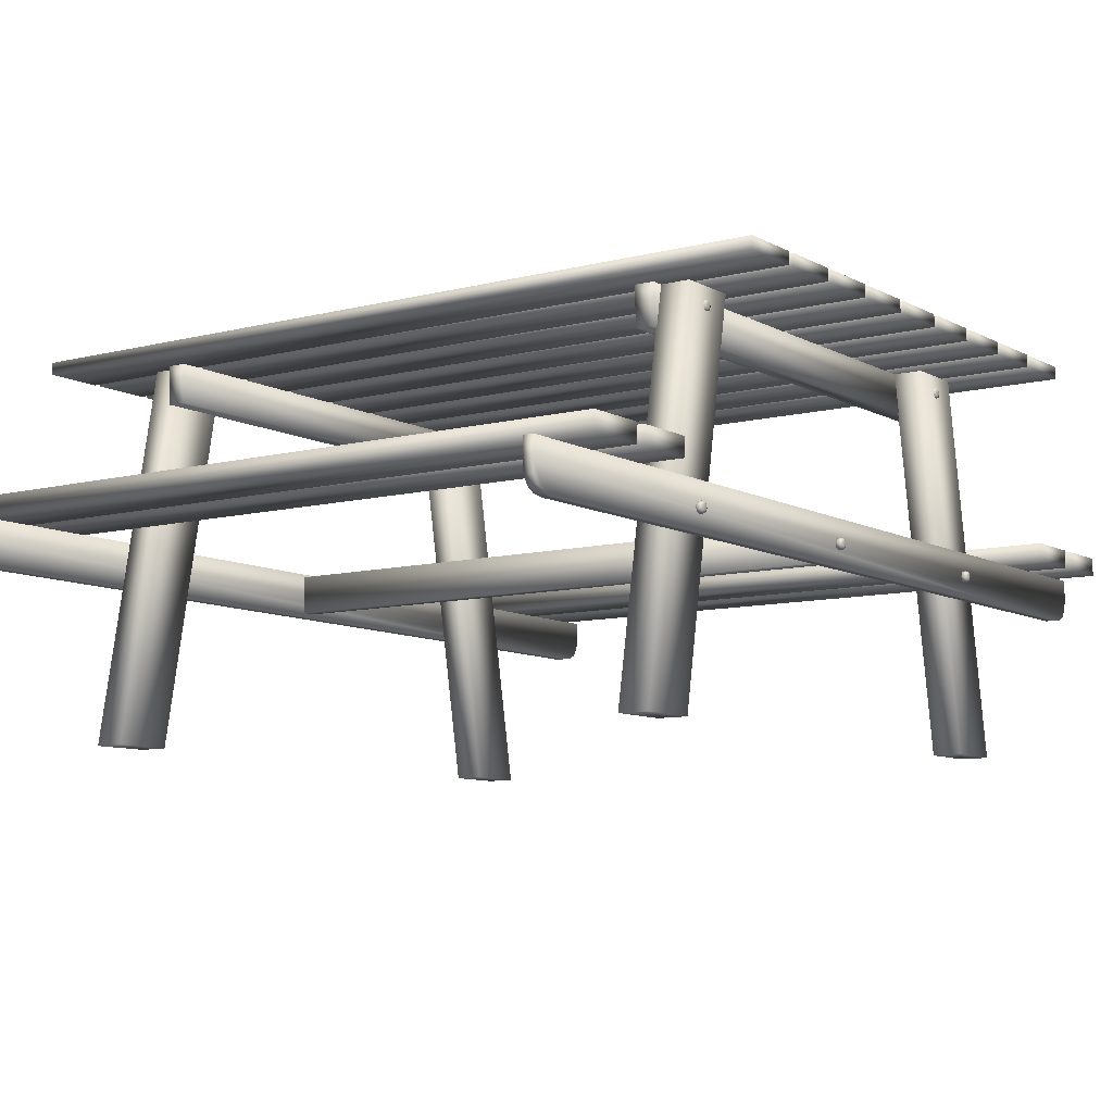
<metadata>
{"format":"obj","ext":"obj","renderer":"f3d","projection":"perspective","resolution":1024,"background":"white","views":[{"elev":-8.7,"azim":-144.9,"up":"+Y"}]}
</metadata>
<code>
v  -0.75 0.2692 18.69
v  -0.75 0.2692 21.74
v  0.75 0.2692 21.74
v  0.75 0.2692 18.69
v  -0.75 19.43 15.21
v  0.75 19.43 15.21
v  0.75 19.43 18.27
v  -0.75 19.43 18.27
v  -0.75 0.2692 -7.107
v  0.75 0.2692 -7.107
v  0.75 0.2692 -10.16
v  -0.75 0.2692 -10.16
v  -0.75 19.43 -3.634
v  0.75 19.43 -3.634
v  0.75 19.43 -6.687
v  -0.75 19.43 -6.687
v  29.55 0.2692 18.69
v  29.55 0.2692 21.74
v  31.05 0.2692 21.74
v  31.05 0.2692 18.69
v  29.55 19.43 15.21
v  31.05 19.43 15.21
v  31.05 19.43 18.27
v  29.55 19.43 18.27
v  29.55 0.2692 -7.107
v  31.05 0.2692 -7.107
v  31.05 0.2692 -10.16
v  29.55 0.2692 -10.16
v  29.55 19.43 -3.634
v  31.05 19.43 -3.634
v  31.05 19.43 -6.687
v  29.55 19.43 -6.687
o Bench_leg
g Bench_leg
f 4 3 2 1
f 8 7 6 5
f 5 6 4 1
f 6 7 3 4
f 7 8 2 3
f 8 5 1 2
f 12 11 10 9
f 10 14 13 9
f 11 15 14 10
f 12 16 15 11
f 9 13 16 12
f 20 19 18 17
f 24 23 22 21
f 21 22 20 17
f 22 23 19 20
f 23 24 18 19
f 24 21 17 18
f 28 27 26 25
f 26 30 29 25
f 27 31 30 26
f 28 32 31 27
f 25 29 32 28
f 14 15 16 13
f 30 31 32 29
v  1.669 17.46 -7.262
v  1.669 18.59 -7.312
v  1.669 19.46 -7.312
v  1.669 19.46 18.88
v  1.669 18.59 18.88
v  1.669 17.46 18.83
v  0.7136 18.59 -7.312
v  0.7136 17.46 -7.262
v  0.7136 17.46 18.83
v  0.7136 18.59 18.88
v  0.7136 19.46 18.88
v  0.7136 19.46 -7.312
v  29.6 17.46 -7.262
v  29.6 18.59 -7.312
v  29.6 19.46 -7.312
v  29.6 19.46 18.88
v  29.6 18.59 18.88
v  29.6 17.46 18.83
v  28.64 18.59 -7.312
v  28.64 17.46 -7.262
v  28.64 17.46 18.83
v  28.64 18.59 18.88
v  28.64 19.46 18.88
v  28.64 19.46 -7.312
o Table_support
g Table_support
f 33 34 35 36 37 38
f 39 40 41 42 43 44
f 33 38 41 40
f 37 36 43 42
f 36 35 44 43
f 35 34 39 44
f 38 37 42 41
f 40 39 34 33
f 45 46 47 48 49 50
f 51 52 53 54 55 56
f 45 50 53 52
f 49 48 55 54
f 48 47 56 55
f 47 46 51 56
f 50 49 54 53
f 52 51 46 45
v  -0.8547 8.384 5.756
v  -0.8547 8.384 5.025
v  31.17 8.384 5.025
v  31.17 8.384 5.756
v  -0.8547 10.33 5.756
v  31.17 10.33 5.756
v  31.17 10.33 5.025
v  -0.8547 10.33 5.025
o Middle_support
g Middle_support
f 57 58 59 60
f 61 62 63 64
f 57 60 62 61
f 60 59 63 62
f 59 58 64 63
f 58 57 61 64
v  31.11 18.46 -5.173
v  31.11 18.42 -5.27
v  31.11 18.46 -5.368
v  31.11 18.56 -5.408
v  31.11 18.65 -5.368
v  31.11 18.69 -5.27
v  31.11 18.65 -5.173
v  31.11 18.56 -5.132
v  30.96 18.56 -4.97
v  30.96 18.77 -5.058
v  30.76 18.77 -5.058
v  30.76 18.56 -4.97
v  30.96 18.86 -5.27
v  30.76 18.86 -5.27
v  30.96 18.77 -5.482
v  30.76 18.77 -5.482
v  30.96 18.56 -5.57
v  30.76 18.56 -5.57
v  30.96 18.34 -5.482
v  30.76 18.34 -5.482
v  30.96 18.26 -5.27
v  30.76 18.26 -5.27
v  30.96 18.34 -5.058
v  30.76 18.34 -5.058
v  -1.208 9.025 -6.664
v  -1.208 8.937 -6.876
v  -1.208 9.025 -7.088
v  -1.208 9.237 -7.176
v  -1.208 9.449 -7.088
v  -1.208 9.537 -6.876
v  -1.208 9.449 -6.664
v  -1.208 9.237 -6.576
v  -1.406 9.449 -6.664
v  -1.406 9.237 -6.576
v  -1.406 9.537 -6.876
v  -1.406 9.449 -7.088
v  -1.406 9.237 -7.176
v  -1.406 9.025 -7.088
v  -1.406 8.937 -6.876
v  -1.406 9.025 -6.664
v  -1.556 9.139 -6.779
v  -1.556 9.237 -6.738
v  -1.556 9.334 -6.779
v  -1.556 9.375 -6.876
v  -1.556 9.334 -6.974
v  -1.556 9.237 -7.014
v  -1.556 9.139 -6.974
v  -1.556 9.099 -6.876
v  -1.208 9.025 18.69
v  -1.208 8.937 18.48
v  -1.208 9.025 18.26
v  -1.208 9.237 18.18
v  -1.208 9.449 18.26
v  -1.208 9.537 18.48
v  -1.208 9.449 18.69
v  -1.208 9.237 18.78
v  -1.406 9.449 18.69
v  -1.406 9.237 18.78
v  -1.406 9.537 18.48
v  -1.406 9.449 18.26
v  -1.406 9.237 18.18
v  -1.406 9.025 18.26
v  -1.406 8.937 18.48
v  -1.406 9.025 18.69
v  -1.556 9.139 18.57
v  -1.556 9.237 18.61
v  -1.556 9.334 18.57
v  -1.556 9.375 18.48
v  -1.556 9.334 18.38
v  -1.556 9.237 18.34
v  -1.556 9.139 18.38
v  -1.556 9.099 18.48
v  31.8 9.139 -6.779
v  31.8 9.099 -6.876
v  31.8 9.139 -6.974
v  31.8 9.237 -7.014
v  31.8 9.334 -6.974
v  31.8 9.375 -6.876
v  31.8 9.334 -6.779
v  31.8 9.237 -6.738
v  31.65 9.237 -6.576
v  31.65 9.449 -6.664
v  31.45 9.449 -6.664
v  31.45 9.237 -6.576
v  31.65 9.537 -6.876
v  31.45 9.537 -6.876
v  31.65 9.449 -7.088
v  31.45 9.449 -7.088
v  31.65 9.237 -7.176
v  31.45 9.237 -7.176
v  31.65 9.025 -7.088
v  31.45 9.025 -7.088
v  31.65 8.937 -6.876
v  31.45 8.937 -6.876
v  31.65 9.025 -6.664
v  31.45 9.025 -6.664
v  31.8 9.139 18.57
v  31.8 9.099 18.48
v  31.8 9.139 18.38
v  31.8 9.237 18.34
v  31.8 9.334 18.38
v  31.8 9.375 18.48
v  31.8 9.334 18.57
v  31.8 9.237 18.61
v  31.65 9.237 18.78
v  31.65 9.449 18.69
v  31.45 9.449 18.69
v  31.45 9.237 18.78
v  31.65 9.537 18.48
v  31.45 9.537 18.48
v  31.65 9.449 18.26
v  31.45 9.449 18.26
v  31.65 9.237 18.18
v  31.45 9.237 18.18
v  31.65 9.025 18.26
v  31.45 9.025 18.26
v  31.65 8.937 18.48
v  31.45 8.937 18.48
v  31.65 9.025 18.69
v  31.45 9.025 18.69
v  31.11 18.46 16.99
v  31.11 18.42 16.89
v  31.11 18.46 16.79
v  31.11 18.56 16.75
v  31.11 18.65 16.79
v  31.11 18.69 16.89
v  31.11 18.65 16.99
v  31.11 18.56 17.03
v  30.96 18.56 17.19
v  30.96 18.77 17.1
v  30.76 18.77 17.1
v  30.76 18.56 17.19
v  30.96 18.86 16.89
v  30.76 18.86 16.89
v  30.96 18.77 16.68
v  30.76 18.77 16.68
v  30.96 18.56 16.59
v  30.76 18.56 16.59
v  30.96 18.34 16.68
v  30.76 18.34 16.68
v  30.96 18.26 16.89
v  30.76 18.26 16.89
v  30.96 18.34 17.1
v  30.76 18.34 17.1
v  -0.4798 18.34 17.1
v  -0.4798 18.26 16.89
v  -0.4798 18.34 16.68
v  -0.4798 18.56 16.59
v  -0.4798 18.77 16.68
v  -0.4798 18.86 16.89
v  -0.4798 18.77 17.1
v  -0.4798 18.56 17.19
v  -0.6779 18.77 17.1
v  -0.6779 18.56 17.19
v  -0.6779 18.86 16.89
v  -0.6779 18.77 16.68
v  -0.6779 18.56 16.59
v  -0.6779 18.34 16.68
v  -0.6779 18.26 16.89
v  -0.6779 18.34 17.1
v  -0.8275 18.46 16.99
v  -0.8275 18.56 17.03
v  -0.8275 18.65 16.99
v  -0.8275 18.69 16.89
v  -0.8275 18.65 16.79
v  -0.8275 18.56 16.75
v  -0.8275 18.46 16.79
v  -0.8275 18.42 16.89
v  -0.4798 18.34 -5.058
v  -0.4798 18.26 -5.27
v  -0.4798 18.34 -5.482
v  -0.4798 18.56 -5.57
v  -0.4798 18.77 -5.482
v  -0.4798 18.86 -5.27
v  -0.4798 18.77 -5.058
v  -0.4798 18.56 -4.97
v  -0.6779 18.77 -5.058
v  -0.6779 18.56 -4.97
v  -0.6779 18.86 -5.27
v  -0.6779 18.77 -5.482
v  -0.6779 18.56 -5.57
v  -0.6779 18.34 -5.482
v  -0.6779 18.26 -5.27
v  -0.6779 18.34 -5.058
v  -0.8275 18.46 -5.173
v  -0.8275 18.56 -5.132
v  -0.8275 18.65 -5.173
v  -0.8275 18.69 -5.27
v  -0.8275 18.65 -5.368
v  -0.8275 18.56 -5.408
v  -0.8275 18.46 -5.368
v  -0.8275 18.42 -5.27
v  31.8 9.139 5.496
v  31.8 9.099 5.398
v  31.8 9.139 5.301
v  31.8 9.237 5.26
v  31.8 9.334 5.301
v  31.8 9.375 5.398
v  31.8 9.334 5.496
v  31.8 9.237 5.536
v  31.65 9.237 5.698
v  31.65 9.449 5.61
v  31.45 9.449 5.61
v  31.45 9.237 5.698
v  31.65 9.537 5.398
v  31.45 9.537 5.398
v  31.65 9.449 5.186
v  31.45 9.449 5.186
v  31.65 9.237 5.098
v  31.45 9.237 5.098
v  31.65 9.025 5.186
v  31.45 9.025 5.186
v  31.65 8.937 5.398
v  31.45 8.937 5.398
v  31.65 9.025 5.61
v  31.45 9.025 5.61
v  -1.234 9.025 5.61
v  -1.234 8.937 5.398
v  -1.234 9.025 5.186
v  -1.234 9.237 5.098
v  -1.234 9.449 5.186
v  -1.234 9.537 5.398
v  -1.234 9.449 5.61
v  -1.234 9.237 5.698
v  -1.432 9.449 5.61
v  -1.432 9.237 5.698
v  -1.432 9.537 5.398
v  -1.432 9.449 5.186
v  -1.432 9.237 5.098
v  -1.432 9.025 5.186
v  -1.432 8.937 5.398
v  -1.432 9.025 5.61
v  -1.581 9.139 5.496
v  -1.581 9.237 5.536
v  -1.581 9.334 5.496
v  -1.581 9.375 5.398
v  -1.581 9.334 5.301
v  -1.581 9.237 5.26
v  -1.581 9.139 5.301
v  -1.581 9.099 5.398
v  31.07 18.74 -5.087
v  31.07 18.56 -5.011
v  31.07 18.82 -5.27
v  31.07 18.74 -5.454
v  31.07 18.56 -5.53
v  31.07 18.37 -5.454
v  31.07 18.3 -5.27
v  31.07 18.37 -5.087
v  -1.519 9.42 -6.693
v  -1.519 9.237 -6.617
v  -1.519 9.496 -6.876
v  -1.519 9.42 -7.06
v  -1.519 9.237 -7.136
v  -1.519 9.053 -7.06
v  -1.519 8.977 -6.876
v  -1.519 9.053 -6.693
v  -1.519 9.42 18.66
v  -1.519 9.237 18.74
v  -1.519 9.496 18.48
v  -1.519 9.42 18.29
v  -1.519 9.237 18.22
v  -1.519 9.053 18.29
v  -1.519 8.977 18.48
v  -1.519 9.053 18.66
v  31.76 9.42 -6.693
v  31.76 9.237 -6.617
v  31.76 9.496 -6.876
v  31.76 9.42 -7.06
v  31.76 9.237 -7.136
v  31.76 9.053 -7.06
v  31.76 8.977 -6.876
v  31.76 9.053 -6.693
v  31.76 9.42 18.66
v  31.76 9.237 18.74
v  31.76 9.496 18.48
v  31.76 9.42 18.29
v  31.76 9.237 18.22
v  31.76 9.053 18.29
v  31.76 8.977 18.48
v  31.76 9.053 18.66
v  31.07 18.74 17.07
v  31.07 18.56 17.15
v  31.07 18.82 16.89
v  31.07 18.74 16.71
v  31.07 18.56 16.63
v  31.07 18.37 16.71
v  31.07 18.3 16.89
v  31.07 18.37 17.07
v  -0.7901 18.74 17.07
v  -0.7901 18.56 17.15
v  -0.7901 18.82 16.89
v  -0.7901 18.74 16.71
v  -0.7901 18.56 16.63
v  -0.7901 18.37 16.71
v  -0.7901 18.3 16.89
v  -0.7901 18.37 17.07
v  -0.7901 18.74 -5.087
v  -0.7901 18.56 -5.011
v  -0.7901 18.82 -5.27
v  -0.7901 18.74 -5.454
v  -0.7901 18.56 -5.53
v  -0.7901 18.37 -5.454
v  -0.7901 18.3 -5.27
v  -0.7901 18.37 -5.087
v  31.76 9.053 5.582
v  31.76 8.977 5.398
v  31.76 9.053 5.215
v  31.76 9.237 5.139
v  31.76 9.42 5.215
v  31.76 9.496 5.398
v  31.76 9.42 5.582
v  31.76 9.237 5.658
v  -1.544 9.42 5.582
v  -1.544 9.237 5.658
v  -1.544 9.496 5.398
v  -1.544 9.42 5.215
v  -1.544 9.237 5.139
v  -1.544 9.053 5.215
v  -1.544 8.977 5.398
v  -1.544 9.053 5.582
o Rivets
g Rivets
f 65 66 67 68 69 70 71 72
f 73 74 75 76
f 74 77 78 75
f 77 79 80 78
f 79 81 82 80
f 81 83 84 82
f 83 85 86 84
f 85 87 88 86
f 87 73 76 88
f 88 76 75 78 80 82 84 86
f 89 90 91 92 93 94 95 96
f 96 95 97 98
f 95 94 99 97
f 94 93 100 99
f 93 92 101 100
f 92 91 102 101
f 91 90 103 102
f 90 89 104 103
f 89 96 98 104
f 105 106 107 108 109 110 111 112
f 113 114 115 116 117 118 119 120
f 120 119 121 122
f 119 118 123 121
f 118 117 124 123
f 117 116 125 124
f 116 115 126 125
f 115 114 127 126
f 114 113 128 127
f 113 120 122 128
f 129 130 131 132 133 134 135 136
f 137 138 139 140 141 142 143 144
f 145 146 147 148
f 146 149 150 147
f 149 151 152 150
f 151 153 154 152
f 153 155 156 154
f 155 157 158 156
f 157 159 160 158
f 159 145 148 160
f 160 148 147 150 152 154 156 158
f 161 162 163 164 165 166 167 168
f 169 170 171 172
f 170 173 174 171
f 173 175 176 174
f 175 177 178 176
f 177 179 180 178
f 179 181 182 180
f 181 183 184 182
f 183 169 172 184
f 184 172 171 174 176 178 180 182
f 185 186 187 188 189 190 191 192
f 193 194 195 196
f 194 197 198 195
f 197 199 200 198
f 199 201 202 200
f 201 203 204 202
f 203 205 206 204
f 205 207 208 206
f 207 193 196 208
f 208 196 195 198 200 202 204 206
f 209 210 211 212 213 214 215 216
f 216 215 217 218
f 215 214 219 217
f 214 213 220 219
f 213 212 221 220
f 212 211 222 221
f 211 210 223 222
f 210 209 224 223
f 209 216 218 224
f 225 226 227 228 229 230 231 232
f 233 234 235 236 237 238 239 240
f 240 239 241 242
f 239 238 243 241
f 238 237 244 243
f 237 236 245 244
f 236 235 246 245
f 235 234 247 246
f 234 233 248 247
f 233 240 242 248
f 249 250 251 252 253 254 255 256
f 257 258 259 260 261 262 263 264
f 265 266 267 268
f 266 269 270 267
f 269 271 272 270
f 271 273 274 272
f 273 275 276 274
f 275 277 278 276
f 277 279 280 278
f 279 265 268 280
f 280 268 267 270 272 274 276 278
f 281 282 283 284 285 286 287 288
f 288 287 289 290
f 287 286 291 289
f 286 285 292 291
f 285 284 293 292
f 284 283 294 293
f 283 282 295 294
f 282 281 296 295
f 281 288 290 296
f 297 298 299 300 301 302 303 304
f 71 305 306 72
f 70 307 305 71
f 69 308 307 70
f 68 309 308 69
f 67 310 309 68
f 66 311 310 67
f 65 312 311 66
f 72 306 312 65
f 97 313 314 98
f 99 315 313 97
f 100 316 315 99
f 101 317 316 100
f 102 318 317 101
f 103 319 318 102
f 104 320 319 103
f 98 314 320 104
f 121 321 322 122
f 123 323 321 121
f 124 324 323 123
f 125 325 324 124
f 126 326 325 125
f 127 327 326 126
f 128 328 327 127
f 122 322 328 128
f 143 329 330 144
f 142 331 329 143
f 141 332 331 142
f 140 333 332 141
f 139 334 333 140
f 138 335 334 139
f 137 336 335 138
f 144 330 336 137
f 167 337 338 168
f 166 339 337 167
f 165 340 339 166
f 164 341 340 165
f 163 342 341 164
f 162 343 342 163
f 161 344 343 162
f 168 338 344 161
f 191 345 346 192
f 190 347 345 191
f 189 348 347 190
f 188 349 348 189
f 187 350 349 188
f 186 351 350 187
f 185 352 351 186
f 192 346 352 185
f 217 353 354 218
f 219 355 353 217
f 220 356 355 219
f 221 357 356 220
f 222 358 357 221
f 223 359 358 222
f 224 360 359 223
f 218 354 360 224
f 241 361 362 242
f 243 363 361 241
f 244 364 363 243
f 245 365 364 244
f 246 366 365 245
f 247 367 366 246
f 248 368 367 247
f 242 362 368 248
f 257 369 370 258
f 258 370 371 259
f 259 371 372 260
f 260 372 373 261
f 261 373 374 262
f 262 374 375 263
f 263 375 376 264
f 264 376 369 257
f 289 377 378 290
f 291 379 377 289
f 292 380 379 291
f 293 381 380 292
f 294 382 381 293
f 295 383 382 294
f 296 384 383 295
f 290 378 384 296
f 305 74 73 306
f 307 77 74 305
f 308 79 77 307
f 309 81 79 308
f 310 83 81 309
f 311 85 83 310
f 312 87 85 311
f 306 73 87 312
f 313 107 106 314
f 315 108 107 313
f 316 109 108 315
f 317 110 109 316
f 318 111 110 317
f 319 112 111 318
f 320 105 112 319
f 314 106 105 320
f 321 131 130 322
f 323 132 131 321
f 324 133 132 323
f 325 134 133 324
f 326 135 134 325
f 327 136 135 326
f 328 129 136 327
f 322 130 129 328
f 329 146 145 330
f 331 149 146 329
f 332 151 149 331
f 333 153 151 332
f 334 155 153 333
f 335 157 155 334
f 336 159 157 335
f 330 145 159 336
f 337 170 169 338
f 339 173 170 337
f 340 175 173 339
f 341 177 175 340
f 342 179 177 341
f 343 181 179 342
f 344 183 181 343
f 338 169 183 344
f 345 194 193 346
f 347 197 194 345
f 348 199 197 347
f 349 201 199 348
f 350 203 201 349
f 351 205 203 350
f 352 207 205 351
f 346 193 207 352
f 353 227 226 354
f 355 228 227 353
f 356 229 228 355
f 357 230 229 356
f 358 231 230 357
f 359 232 231 358
f 360 225 232 359
f 354 226 225 360
f 361 251 250 362
f 363 252 251 361
f 364 253 252 363
f 365 254 253 364
f 366 255 254 365
f 367 256 255 366
f 368 249 256 367
f 362 250 249 368
f 369 279 277 370
f 370 277 275 371
f 371 275 273 372
f 372 273 271 373
f 373 271 269 374
f 374 269 266 375
f 375 266 265 376
f 376 265 279 369
f 377 299 298 378
f 379 300 299 377
f 380 301 300 379
f 381 302 301 380
f 382 303 302 381
f 383 304 303 382
f 384 297 304 383
f 378 298 297 384
v  -3.434 10.46 29.74
v  -3.434 10.46 26.69
v  -3.434 11.38 26.69
v  -3.434 11.38 29.74
v  33.74 10.46 26.69
v  33.74 10.46 29.74
v  33.74 11.38 29.74
v  33.74 11.38 26.69
v  -3.434 10.46 26.17
v  -3.434 10.46 23.12
v  -3.434 11.38 23.12
v  -3.434 11.38 26.17
v  33.74 10.46 23.12
v  33.74 10.46 26.17
v  33.74 11.38 26.17
v  33.74 11.38 23.12
v  -3.433 10.46 -11.41
v  -3.433 10.46 -14.47
v  -3.433 11.38 -14.47
v  -3.433 11.38 -11.41
v  33.74 10.46 -14.47
v  33.74 10.46 -11.41
v  33.74 11.38 -11.41
v  33.74 11.38 -14.47
v  -3.433 10.46 -14.98
v  -3.433 10.46 -18.03
v  -3.433 11.38 -18.03
v  -3.433 11.38 -14.98
v  33.74 10.46 -18.03
v  33.74 10.46 -14.98
v  33.74 11.38 -14.98
v  33.74 11.38 -18.03
o seat
g seat
f 388 387 386 385
f 392 391 390 389
f 385 386 389 390
f 386 387 392 389
f 387 388 391 392
f 388 385 390 391
f 396 395 394 393
f 400 399 398 397
f 393 394 397 398
f 394 395 400 397
f 395 396 399 400
f 396 393 398 399
f 404 403 402 401
f 408 407 406 405
f 401 402 405 406
f 402 403 408 405
f 403 404 407 408
f 404 401 406 407
f 412 411 410 409
f 416 415 414 413
f 409 410 413 414
f 410 411 416 413
f 411 412 415 416
f 412 409 414 415
v  -5.527 19.43 20.95
v  -5.527 19.43 17.89
v  35.83 19.43 17.89
v  35.83 19.43 20.95
v  -5.527 20.04 20.95
v  35.83 20.04 20.95
v  35.83 20.04 17.89
v  -5.527 20.04 17.89
v  -5.527 19.43 17.54
v  -5.527 19.43 14.49
v  35.83 19.43 14.49
v  35.83 19.43 17.54
v  -5.527 20.04 17.54
v  35.83 20.04 17.54
v  35.83 20.04 14.49
v  -5.527 20.04 14.49
v  -5.527 19.43 14.14
v  -5.527 19.43 11.08
v  35.83 19.43 11.08
v  35.83 19.43 14.14
v  -5.527 20.04 14.14
v  35.83 20.04 14.14
v  35.83 20.04 11.08
v  -5.527 20.04 11.08
v  -5.527 19.43 10.73
v  -5.527 19.43 7.68
v  35.83 19.43 7.68
v  35.83 19.43 10.73
v  -5.527 20.04 10.73
v  35.83 20.04 10.73
v  35.83 20.04 7.68
v  -5.527 20.04 7.68
v  -5.527 19.43 7.328
v  -5.527 19.43 4.276
v  35.83 19.43 4.276
v  35.83 19.43 7.328
v  -5.527 20.04 7.328
v  35.83 20.04 7.328
v  35.83 20.04 4.276
v  -5.527 20.04 4.276
v  -5.527 19.43 3.924
v  -5.527 19.43 0.871
v  35.83 19.43 0.871
v  35.83 19.43 3.924
v  -5.527 20.04 3.924
v  35.83 20.04 3.924
v  35.83 20.04 0.871
v  -5.527 20.04 0.871
v  -5.527 19.43 0.5194
v  -5.527 19.43 -2.534
v  35.83 19.43 -2.534
v  35.83 19.43 0.5194
v  -5.527 20.04 0.5194
v  35.83 20.04 0.5194
v  35.83 20.04 -2.534
v  -5.527 20.04 -2.534
v  -5.527 19.43 -6.29
v  -5.527 19.43 -9.342
v  35.83 19.43 -9.342
v  35.83 19.43 -6.29
v  -5.527 20.04 -6.29
v  35.83 20.04 -6.29
v  35.83 20.04 -9.342
v  -5.527 20.04 -9.342
v  -5.527 19.43 -2.885
v  -5.527 19.43 -5.938
v  35.83 19.43 -5.938
v  35.83 19.43 -2.885
v  -5.527 20.04 -2.885
v  35.83 20.04 -2.885
v  35.83 20.04 -5.938
v  -5.527 20.04 -5.938
o Table_
g Table_
f 417 418 419 420
f 421 422 423 424
f 417 420 422 421
f 420 419 423 422
f 419 418 424 423
f 418 417 421 424
f 425 426 427 428
f 429 430 431 432
f 425 428 430 429
f 428 427 431 430
f 427 426 432 431
f 426 425 429 432
f 433 434 435 436
f 437 438 439 440
f 433 436 438 437
f 436 435 439 438
f 435 434 440 439
f 434 433 437 440
f 441 442 443 444
f 445 446 447 448
f 441 444 446 445
f 444 443 447 446
f 443 442 448 447
f 442 441 445 448
f 449 450 451 452
f 453 454 455 456
f 449 452 454 453
f 452 451 455 454
f 451 450 456 455
f 450 449 453 456
f 457 458 459 460
f 461 462 463 464
f 457 460 462 461
f 460 459 463 462
f 459 458 464 463
f 458 457 461 464
f 465 466 467 468
f 469 470 471 472
f 465 468 470 469
f 468 467 471 470
f 467 466 472 471
f 466 465 469 472
f 473 474 475 476
f 477 478 479 480
f 473 476 478 477
f 476 475 479 478
f 475 474 480 479
f 474 473 477 480
f 481 482 483 484
f 485 486 487 488
f 481 484 486 485
f 484 483 487 486
f 483 482 488 487
f 482 481 485 488
v  -0.7499 8.157 -17.77
v  -0.7499 8.239 -18.35
v  -0.7499 8.485 -18.77
v  -0.7499 8.903 -19.02
v  -0.7499 9.484 -19.1
v  -0.7499 10.47 -19.1
v  -0.7499 10.47 30.81
v  -0.7499 9.484 30.81
v  -0.7499 8.903 30.73
v  -0.7499 8.485 30.48
v  -0.7499 8.239 30.06
v  -0.7499 8.157 29.48
v  -1.287 9.484 -19.1
v  -1.287 8.903 -19.02
v  -1.287 8.485 -18.77
v  -1.287 8.239 -18.35
v  -1.287 8.157 -17.77
v  -1.287 8.157 29.48
v  -1.287 8.239 30.06
v  -1.287 8.485 30.48
v  -1.287 8.903 30.73
v  -1.287 9.484 30.81
v  -1.287 10.47 30.81
v  -1.287 10.47 -19.1
v  31.67 8.157 -17.77
v  31.67 8.239 -18.35
v  31.67 8.485 -18.77
v  31.67 8.903 -19.02
v  31.67 9.484 -19.1
v  31.67 10.47 -19.1
v  31.67 10.47 30.81
v  31.67 9.484 30.81
v  31.67 8.903 30.73
v  31.67 8.485 30.48
v  31.67 8.239 30.06
v  31.67 8.157 29.48
v  31.13 9.484 -19.1
v  31.13 8.903 -19.02
v  31.13 8.485 -18.77
v  31.13 8.239 -18.35
v  31.13 8.157 -17.77
v  31.13 8.157 29.48
v  31.13 8.239 30.06
v  31.13 8.485 30.48
v  31.13 8.903 30.73
v  31.13 9.484 30.81
v  31.13 10.47 30.81
v  31.13 10.47 -19.1
o Support
g Support
f 489 490 491 492 493 494 495 496 497 498 499 500
f 501 502 503 504 505 506 507 508 509 510 511 512
f 489 500 506 505
f 496 495 511 510
f 495 494 512 511
f 494 493 501 512
f 513 514 515 516 517 518 519 520 521 522 523 524
f 525 526 527 528 529 530 531 532 533 534 535 536
f 513 524 530 529
f 520 519 535 534
f 519 518 536 535
f 518 517 525 536
f 506 500 499 507
f 507 499 498 508
f 489 505 504 490
f 490 504 503 491
f 496 510 509 497
f 497 509 508 498
f 501 493 492 502
f 502 492 491 503
f 530 524 523 531
f 531 523 522 532
f 513 529 528 514
f 514 528 527 515
f 520 534 533 521
f 521 533 532 522
f 525 517 516 526
f 526 516 515 527

</code>
